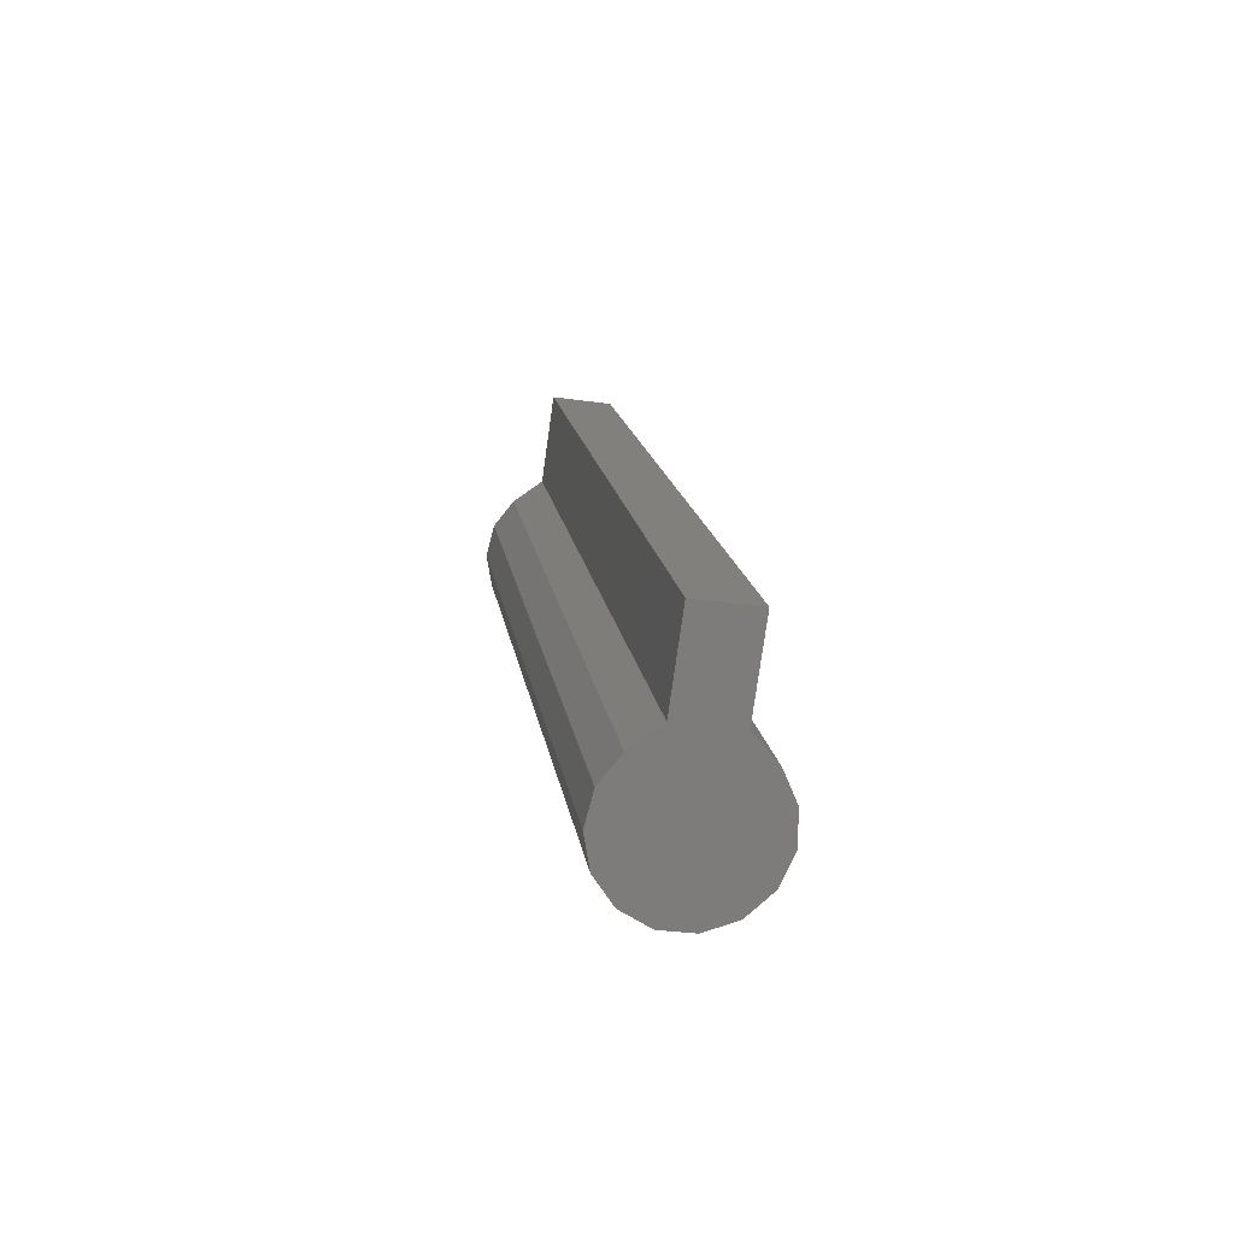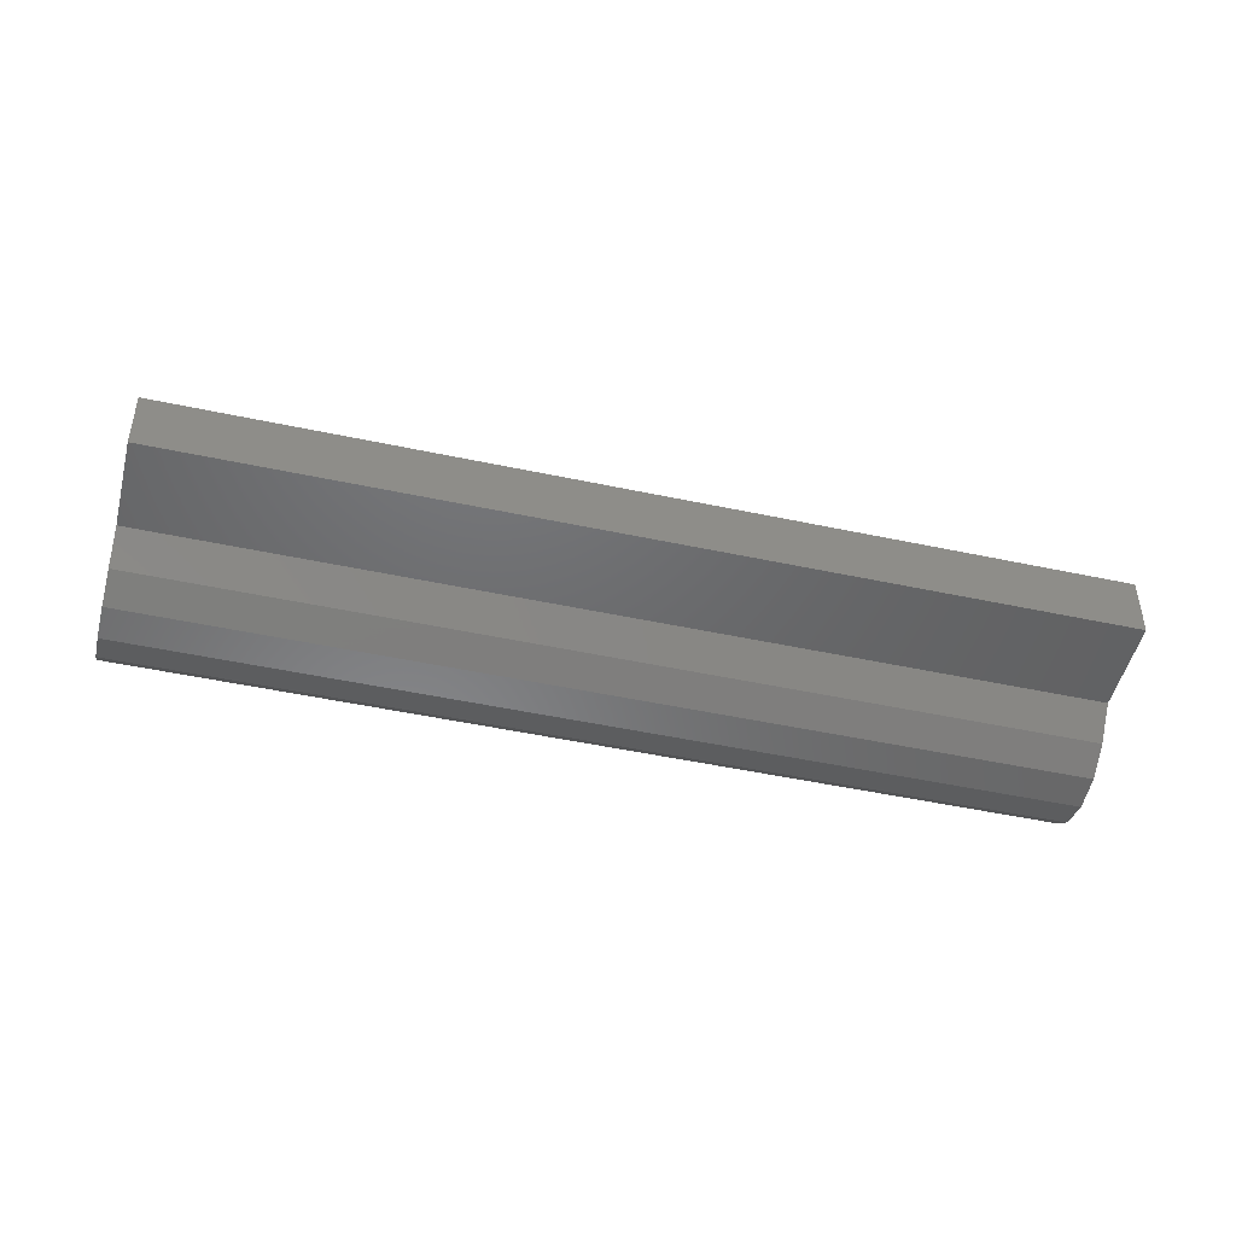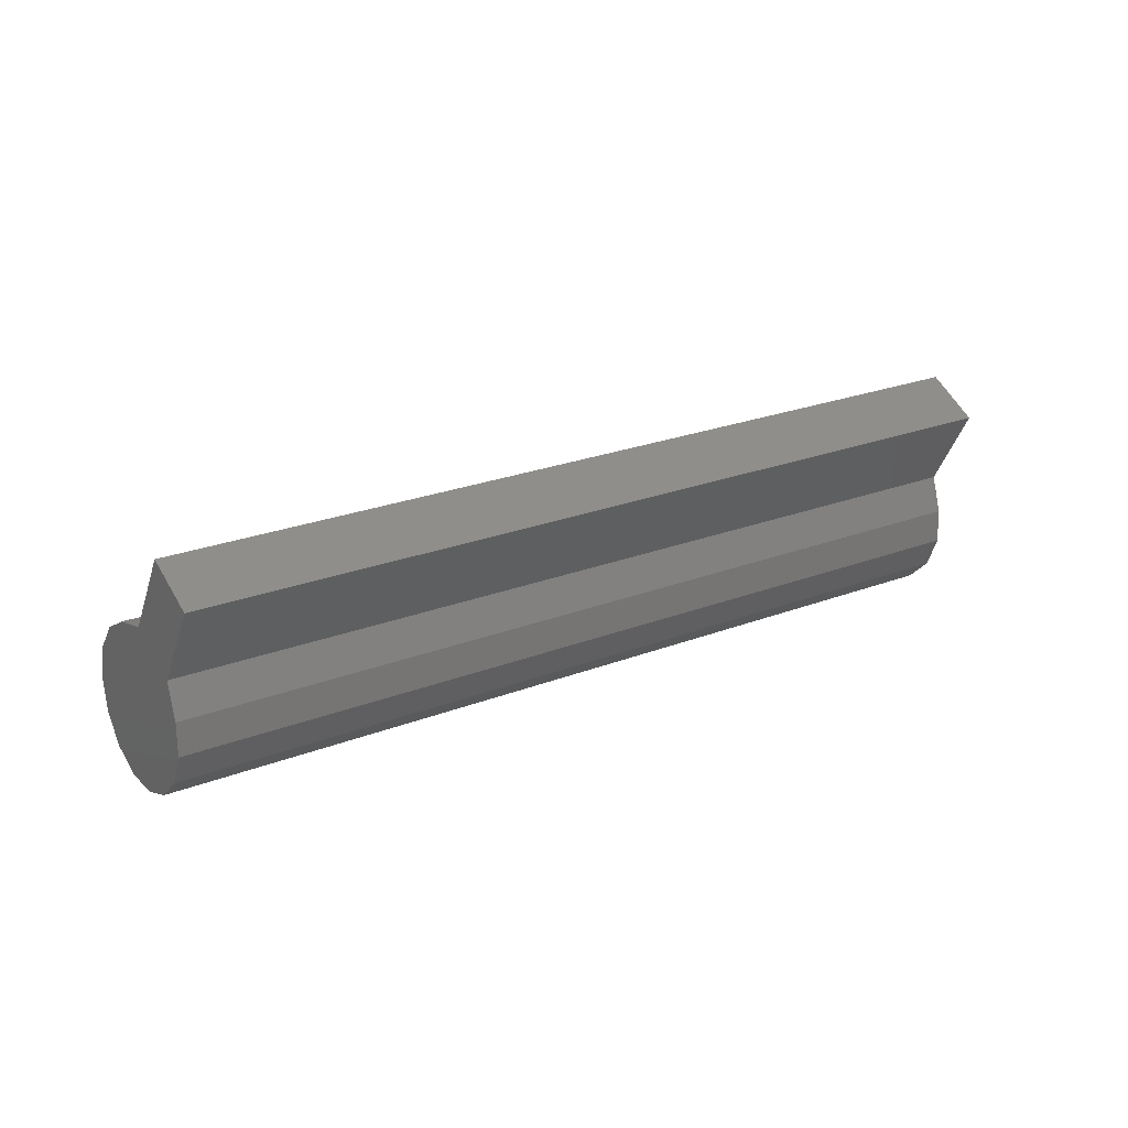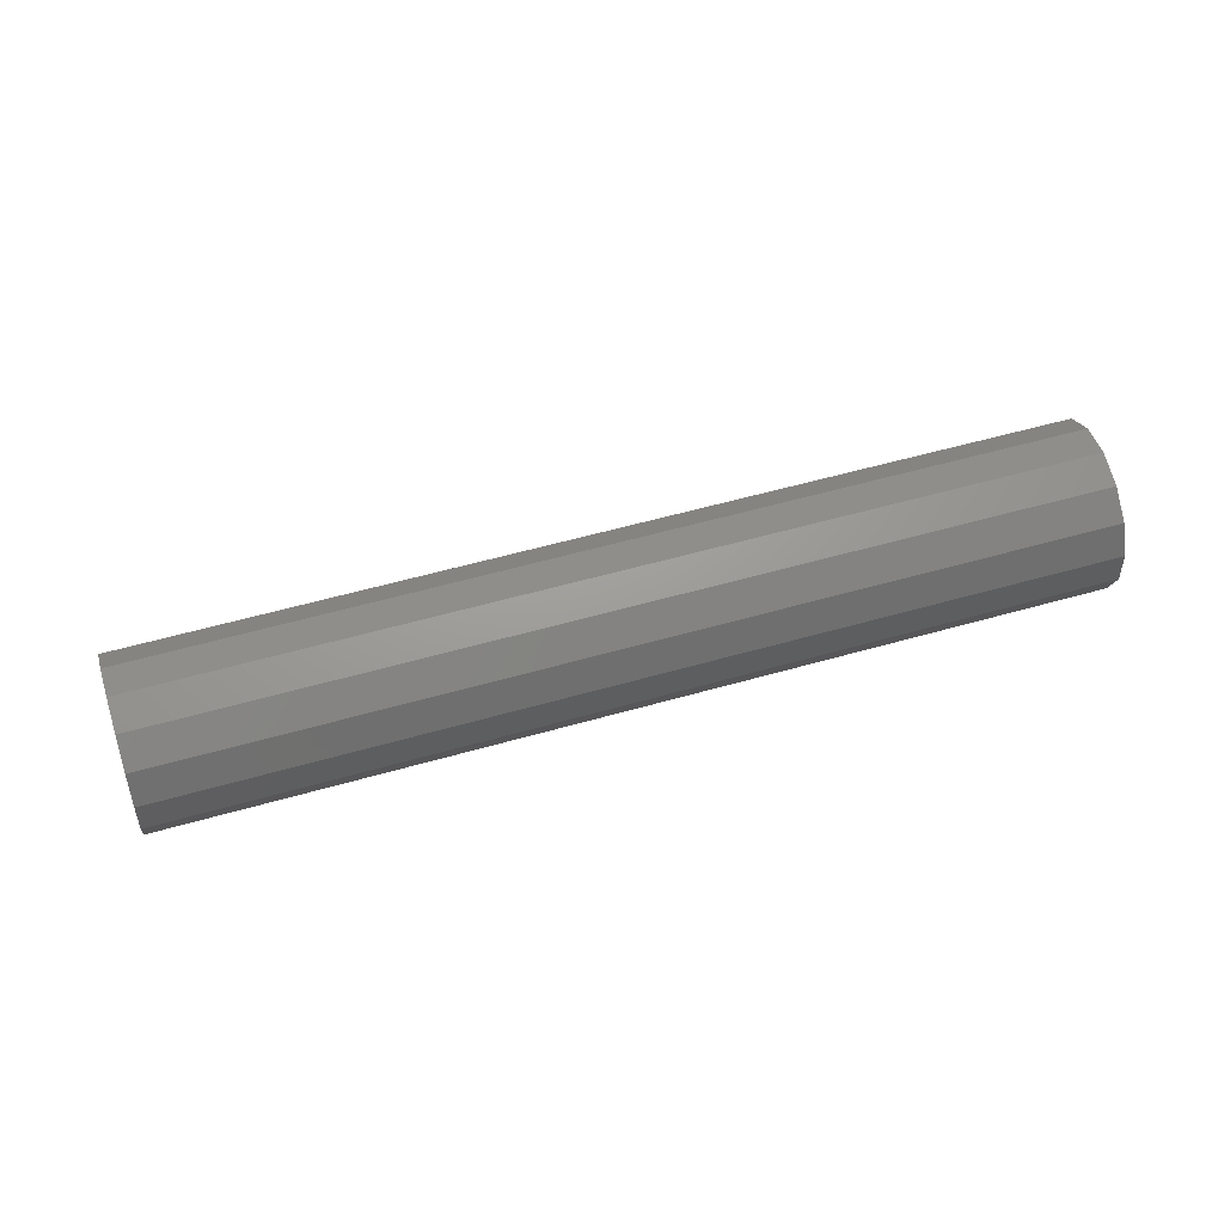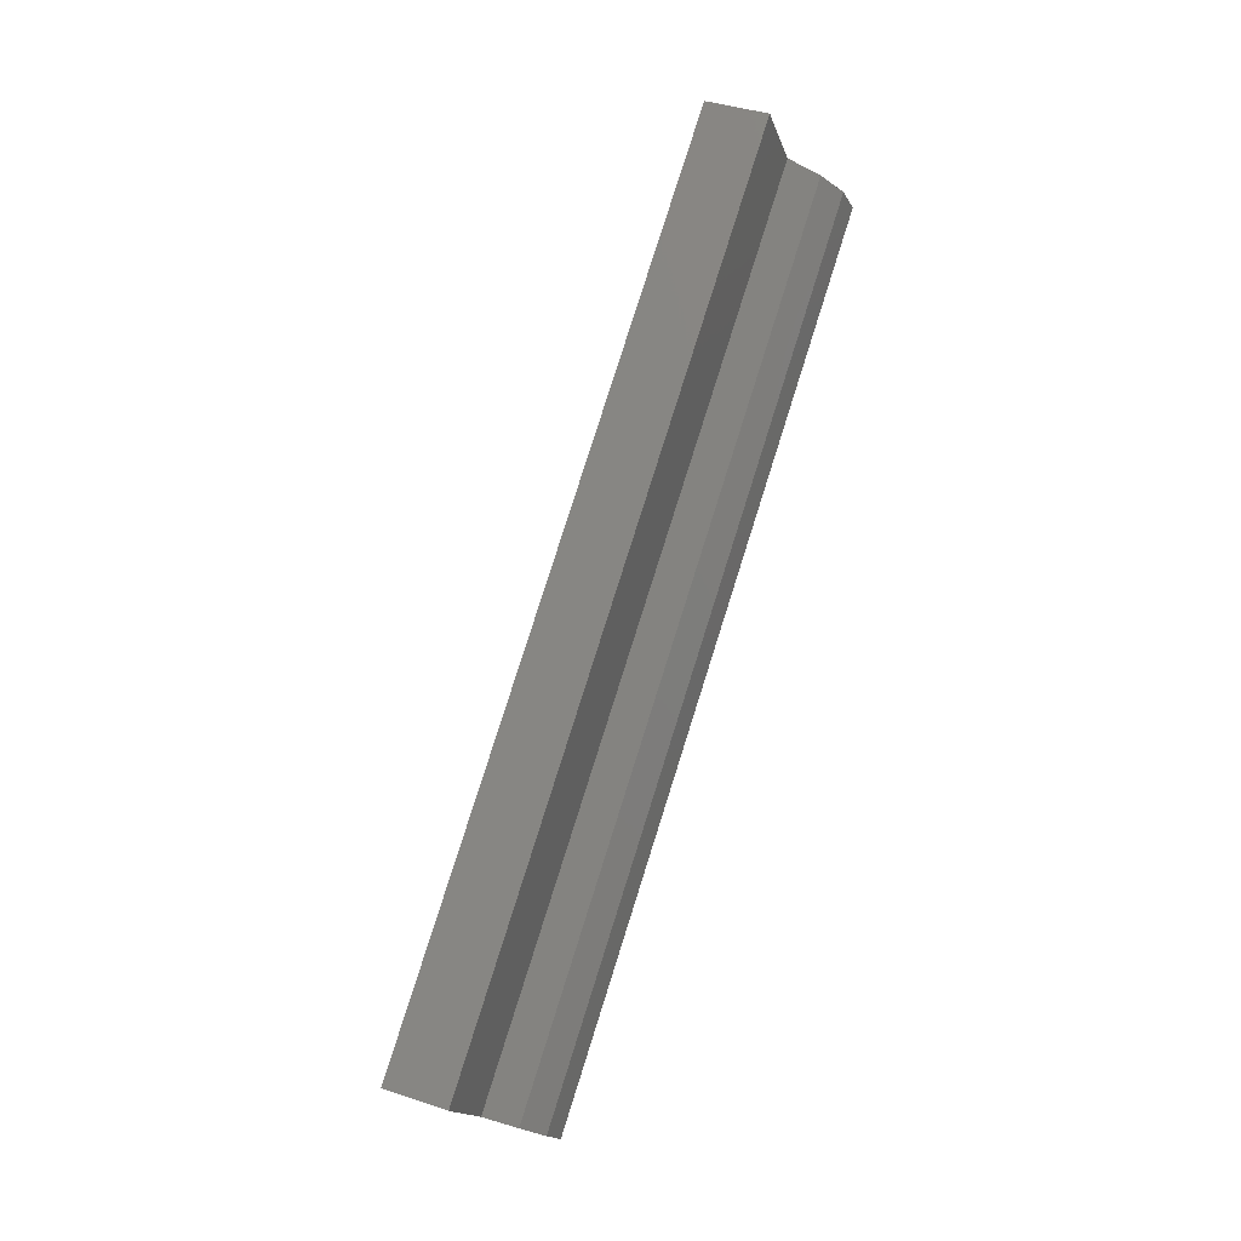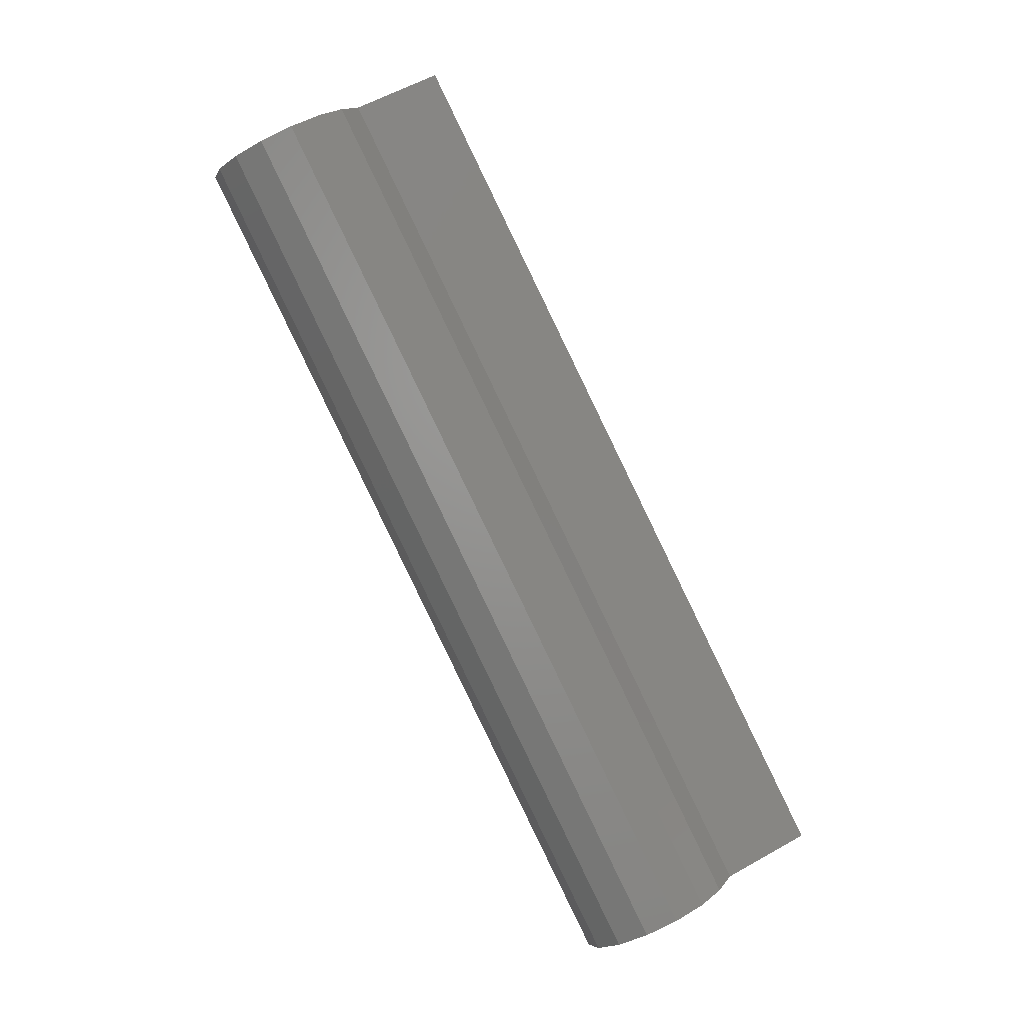
<metadata>
{"format":"stl","ext":"stl","renderer":"f3d","projection":"perspective","resolution":1024,"background":"white","views":[{"elev":27.9,"azim":110.2,"up":"+Y"},{"elev":32.5,"azim":-154.5,"up":"+Y"},{"elev":46.5,"azim":175.7,"up":"+Y"},{"elev":-74.3,"azim":38.6,"up":"+Y"},{"elev":65.7,"azim":-44.1,"up":"+Y"},{"elev":61.8,"azim":75.8,"up":"+Z"}]}
</metadata>
<code>
# stl→obj: 34 verts, 64 faces
v -50.02 118.2 -8.324
v -49.47 116.4 -8.238
v -48.91 116.6 -7.082
v -49.46 118.5 -7.167
v -49.55 115.1 -9.039
v -48.71 114.8 -7.585
v -49.57 115.8 -8.737
v -49.39 114.4 -9.084
v -49.11 113.8 -8.866
v -48.75 113.4 -8.421
v -48.39 113.2 -7.829
v -48.09 113.3 -7.194
v -47.9 113.7 -6.628
v -47.85 114.3 -6.231
v -47.95 115 -6.072
v -48.18 115.6 -6.18
v -48.51 116.2 -6.535
v -32.57 121 -15.72
v -33.13 120.8 -16.87
v -33.67 122.6 -16.96
v -33.12 122.9 -15.8
v -33.23 120.2 -17.37
v -32.37 119.2 -16.22
v -33.21 119.5 -17.67
v -33.05 118.8 -17.72
v -32.77 118.2 -17.5
v -32.41 117.8 -17.06
v -32.05 117.6 -16.47
v -31.75 117.7 -15.83
v -31.56 118.1 -15.26
v -31.5 118.7 -14.87
v -31.61 119.4 -14.71
v -31.84 120 -14.82
v -32.17 120.6 -15.17
f 1 2 3
f 3 4 1
f 5 6 7
f 8 6 5
f 9 6 8
f 10 6 9
f 11 6 10
f 12 6 11
f 13 6 12
f 14 6 13
f 15 6 14
f 16 6 15
f 17 6 16
f 2 6 3
f 7 6 2
f 3 6 17
f 18 19 20
f 20 21 18
f 22 23 24
f 24 23 25
f 25 23 26
f 26 23 27
f 27 23 28
f 28 23 29
f 29 23 30
f 30 23 31
f 31 23 32
f 32 23 33
f 33 23 34
f 18 23 19
f 19 23 22
f 34 23 18
f 20 2 1
f 20 19 2
f 21 4 3
f 3 18 21
f 4 20 1
f 21 20 4
f 22 5 7
f 22 24 5
f 24 8 5
f 24 25 8
f 25 9 8
f 25 26 9
f 26 10 9
f 26 27 10
f 27 11 10
f 27 28 11
f 28 12 11
f 28 29 12
f 29 13 12
f 29 30 13
f 30 14 13
f 30 31 14
f 31 15 14
f 31 32 15
f 32 16 15
f 32 33 16
f 33 17 16
f 33 34 17
f 2 19 22
f 22 7 2
f 34 18 3
f 3 17 34

</code>
